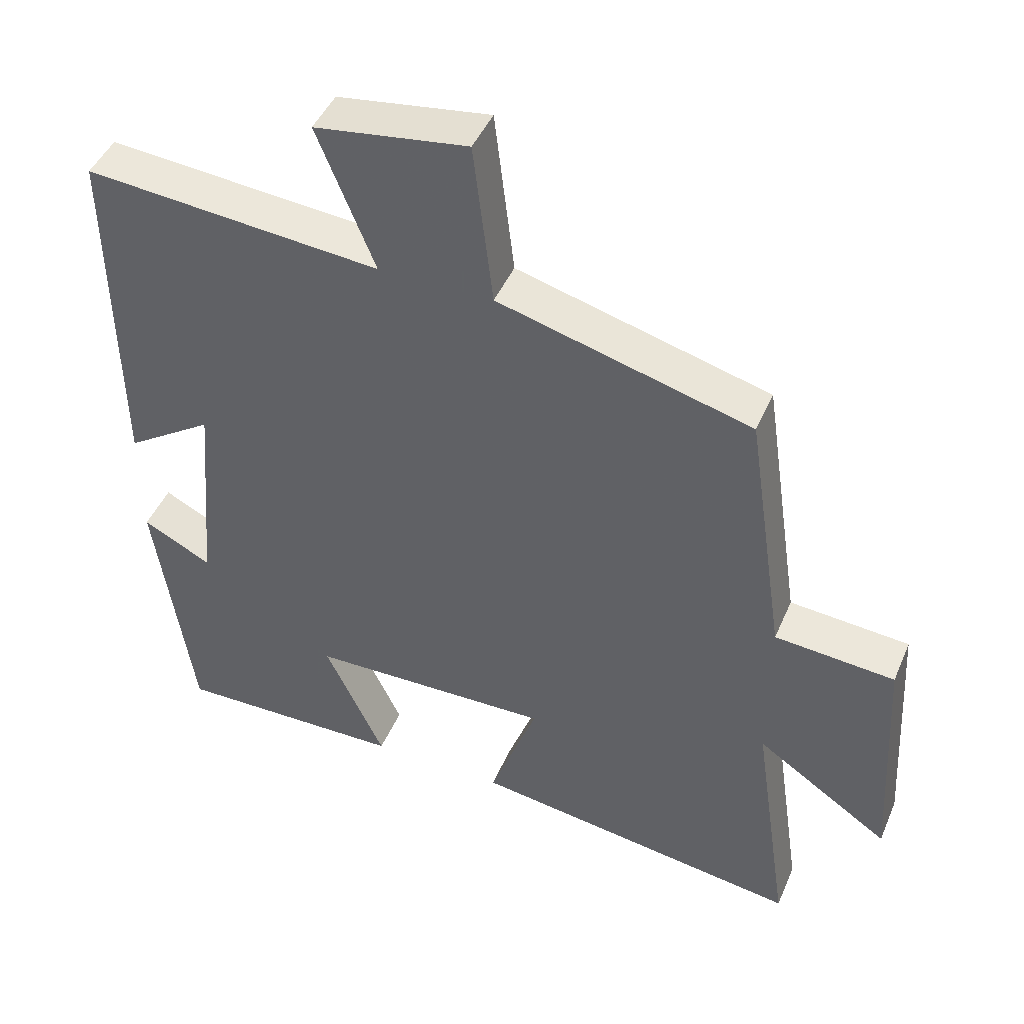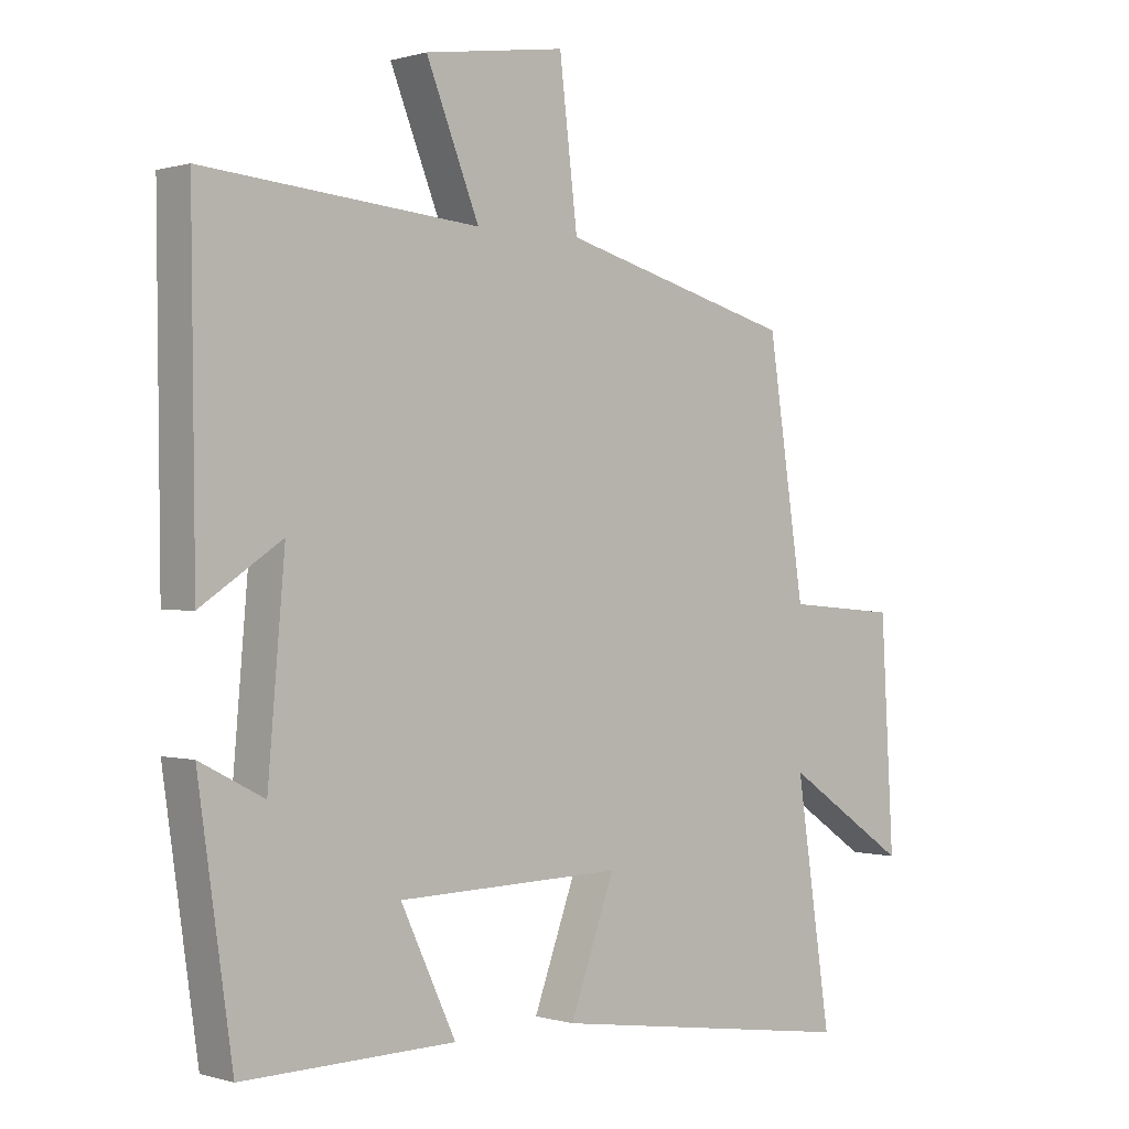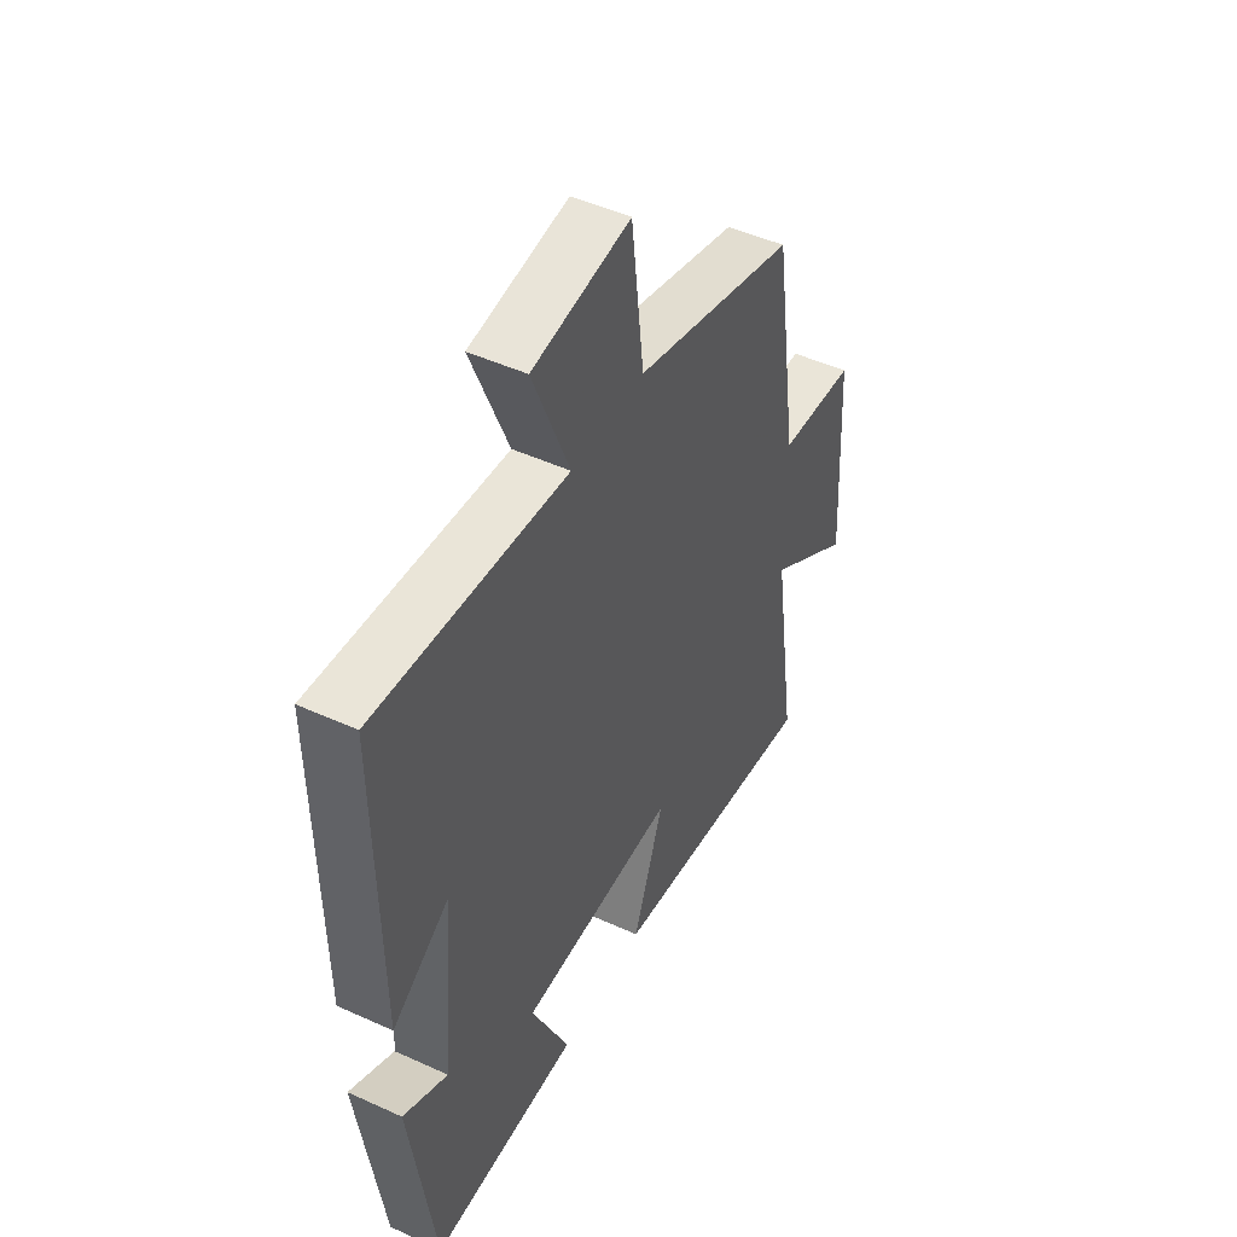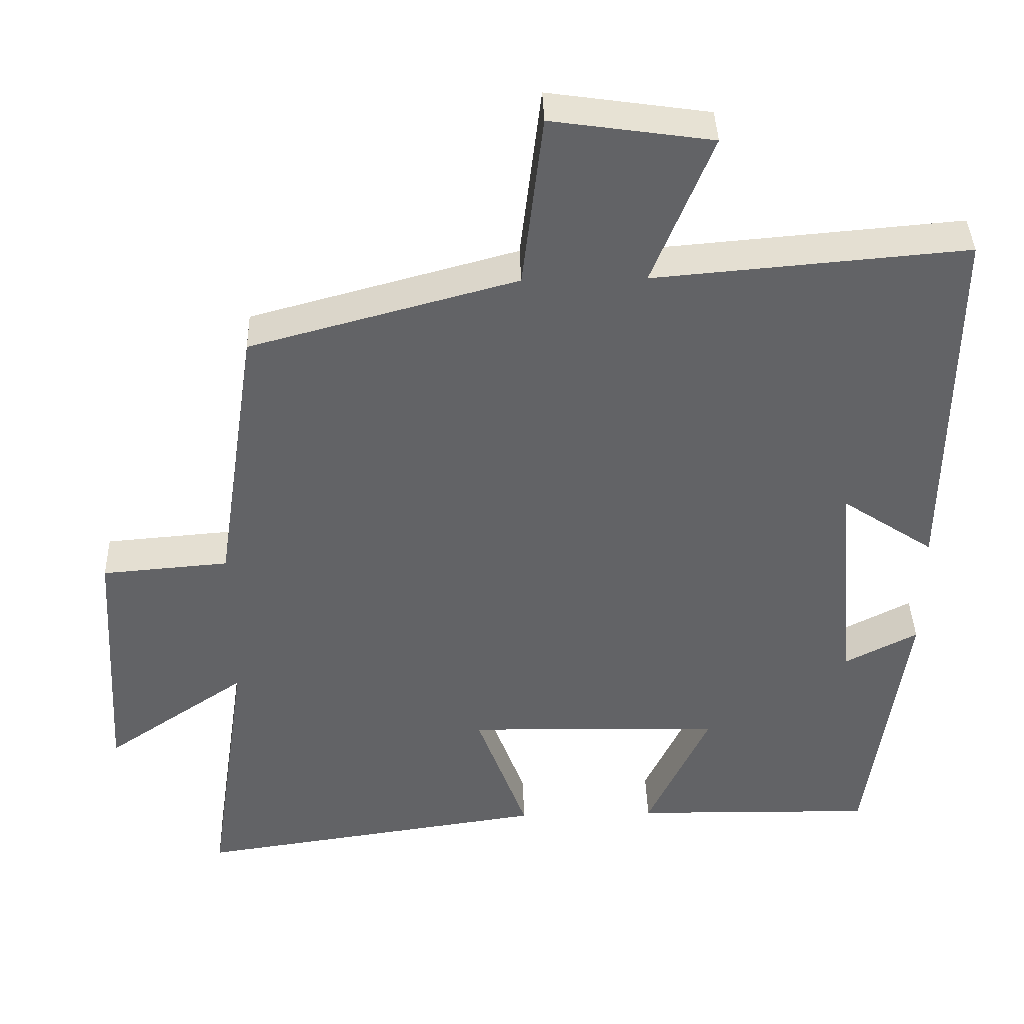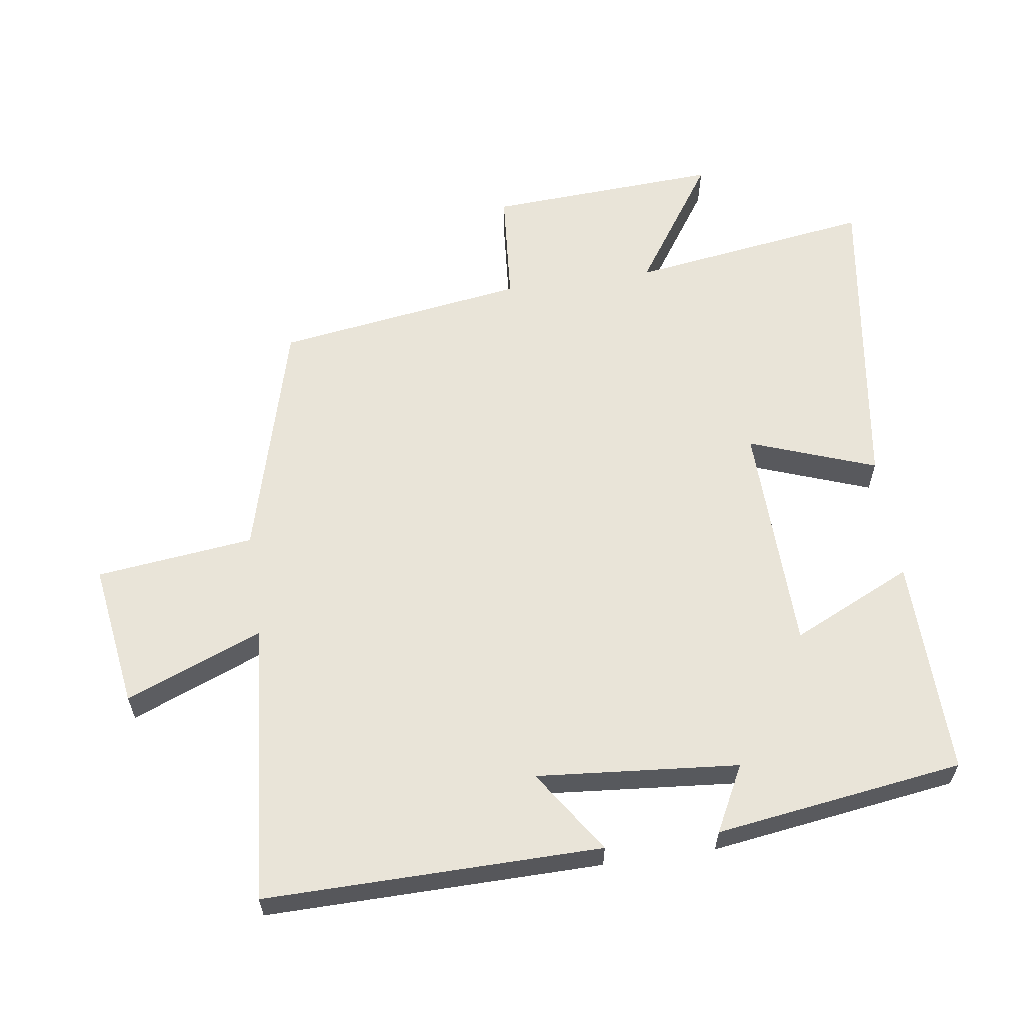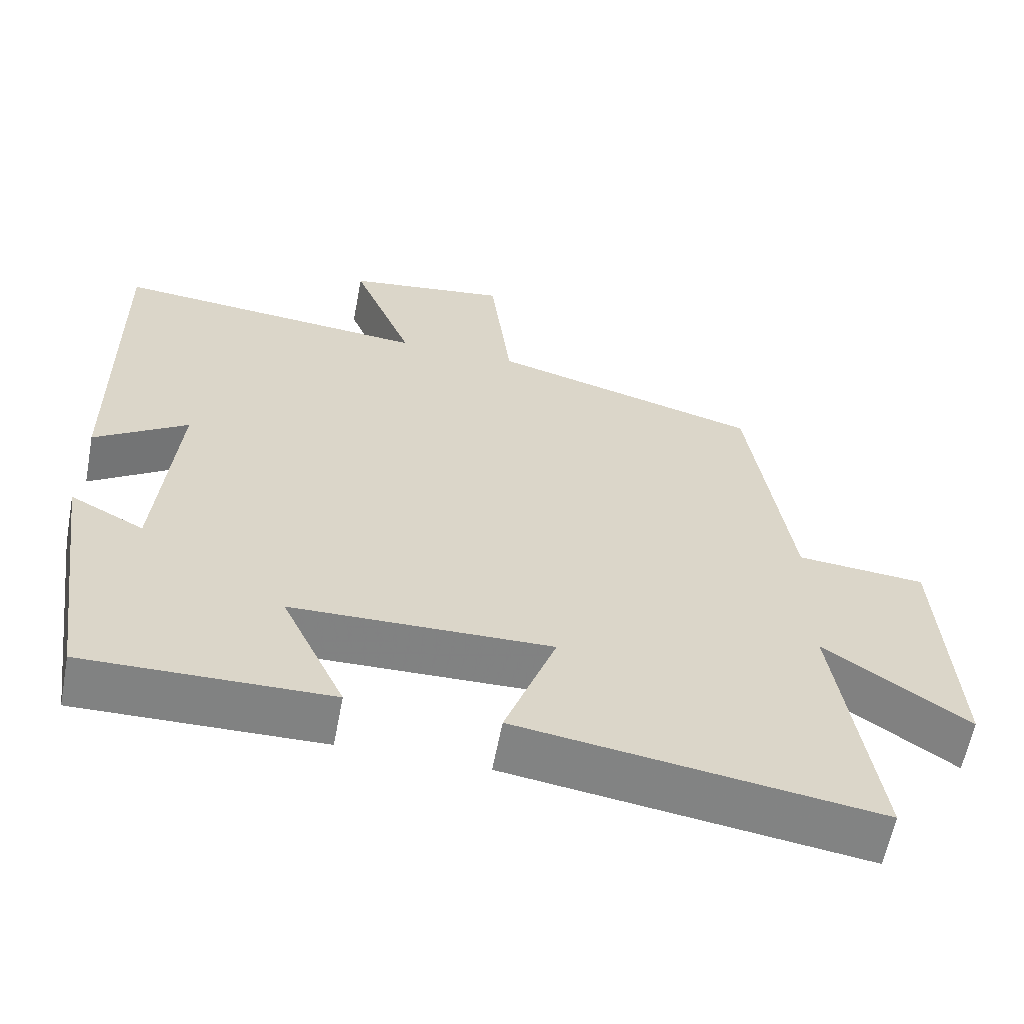
<metadata>
{"format":"obj","ext":"obj","renderer":"f3d","projection":"perspective","resolution":1024,"background":"white","views":[{"elev":45.4,"azim":-157.6,"up":"+Z"},{"elev":0.2,"azim":137.8,"up":"+Z"},{"elev":47.9,"azim":117.1,"up":"+Z"},{"elev":39.3,"azim":-1.7,"up":"+Z"},{"elev":60.4,"azim":81.8,"up":"+Y"},{"elev":-60.7,"azim":169.2,"up":"+Z"}]}
</metadata>
<code>
v 0.447 0.07 -0.506
v 0.119 0.07 -0.5
v 0.204 0.07 -0.319
v -0.144 0.07 -0.311
v -0.075 0.07 -0.5
v -0.554 0.07 -0.569
v -0.5 0.07 -0.204
v -0.692 0.07 -0.334
v -0.672 0.07 0.014
v -0.5 0.07 0.028
v -0.444 0.07 0.402
v -0.082 0.07 0.5
v -0.054 0.07 0.736
v 0.164 0.07 0.704
v 0.082 0.07 0.5
v 0.506 0.07 0.536
v 0.5 0.07 0.033
v 0.375 0.07 0.116
v 0.401 0.07 -0.186
v 0.5 0.07 -0.135
v 0.447 0 -0.506
v 0.119 0 -0.5
v 0.204 0 -0.319
v -0.144 0 -0.311
v -0.075 0 -0.5
v -0.554 0 -0.569
v -0.5 0 -0.204
v -0.692 0 -0.334
v -0.672 0 0.014
v -0.5 0 0.028
v -0.444 0 0.402
v -0.082 0 0.5
v -0.054 0 0.736
v 0.164 0 0.704
v 0.082 0 0.5
v 0.506 0 0.536
v 0.5 0 0.033
v 0.375 0 0.116
v 0.401 0 -0.186
v 0.5 0 -0.135
f 19 20 1 2
f 15 16 17 18
f 15 18 19
f 12 13 14 15
f 10 11 12 15
f 10 15 19
f 7 8 9 10
f 7 10 19
f 4 5 6 7
f 3 4 7 19
f 2 3 19
f 22 21 40 39
f 38 37 36 35
f 39 38 35
f 35 34 33 32
f 35 32 31 30
f 39 35 30
f 30 29 28 27
f 39 30 27
f 27 26 25 24
f 39 27 24 23
f 39 23 22
f 1 21 22 2
f 2 22 23 3
f 3 23 24 4
f 4 24 25 5
f 5 25 26 6
f 6 26 27 7
f 7 27 28 8
f 8 28 29 9
f 9 29 30 10
f 10 30 31 11
f 11 31 32 12
f 12 32 33 13
f 13 33 34 14
f 14 34 35 15
f 15 35 36 16
f 16 36 37 17
f 17 37 38 18
f 18 38 39 19
f 19 39 40 20
f 20 40 21 1

</code>
